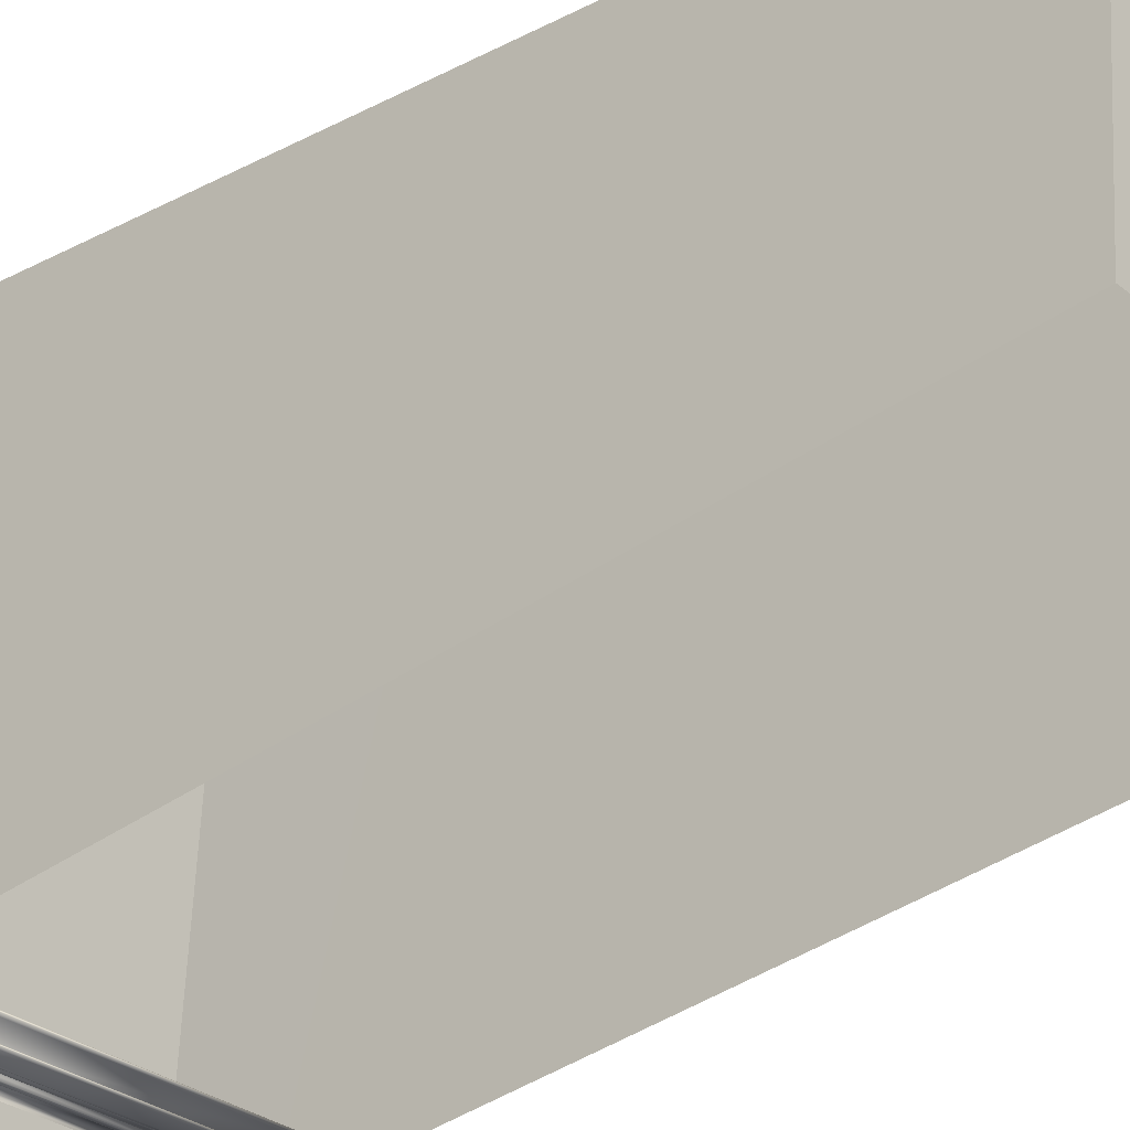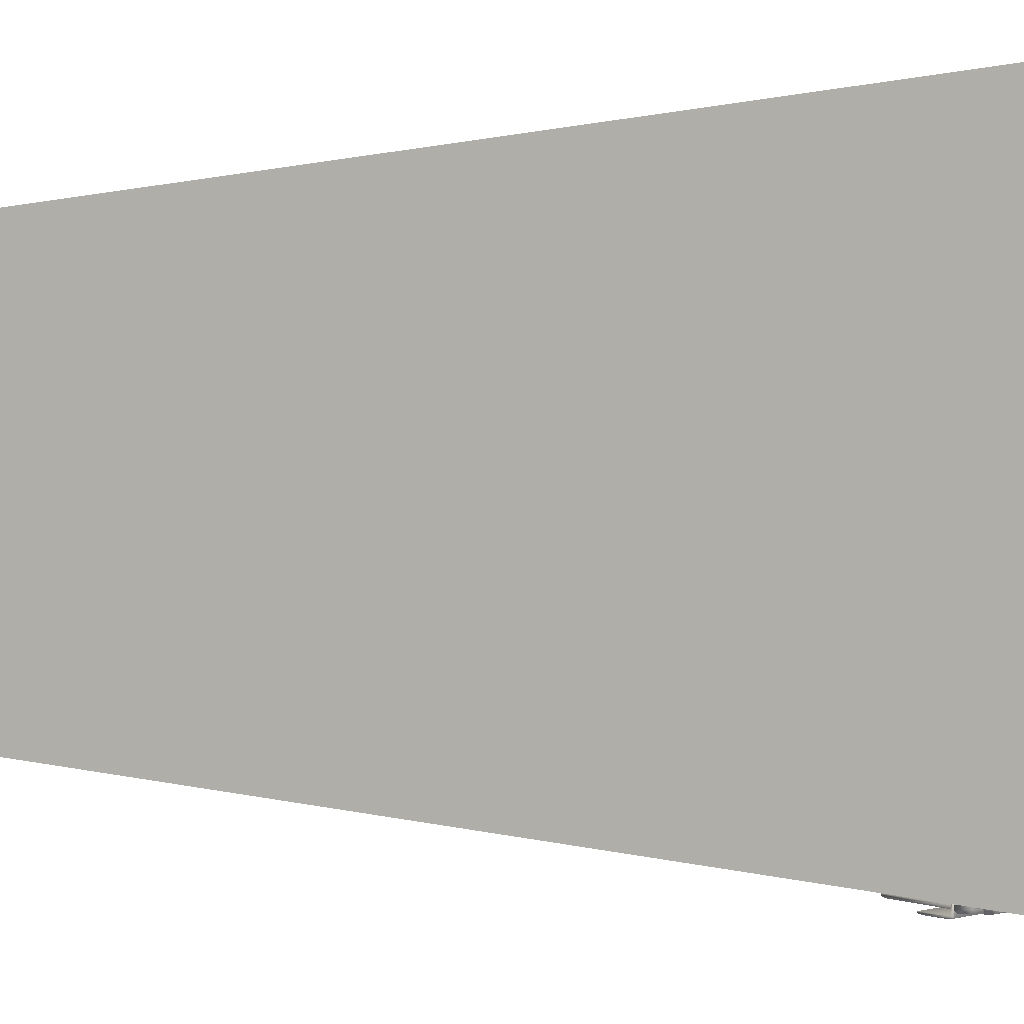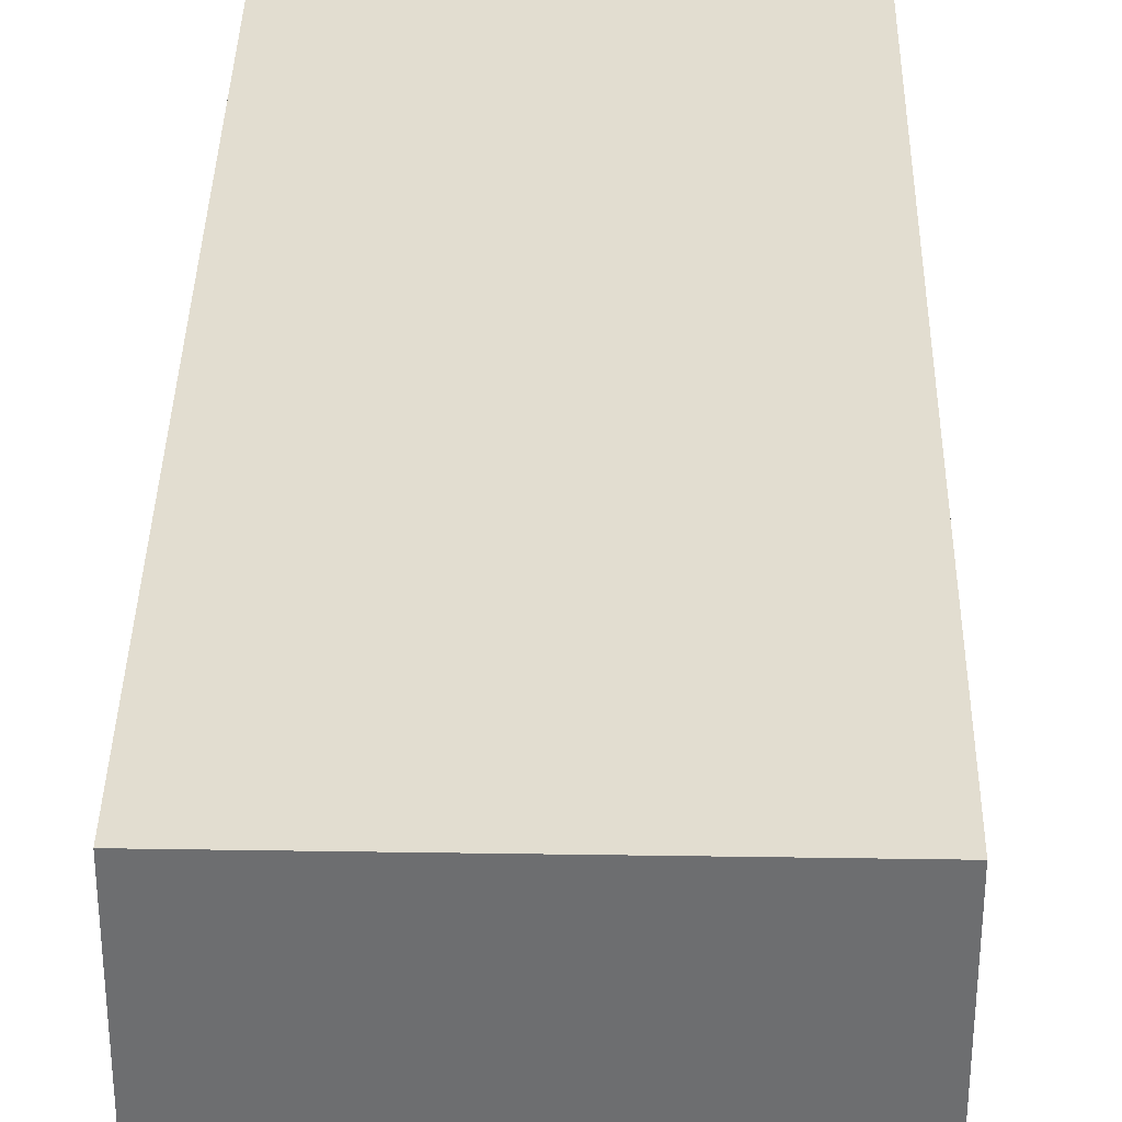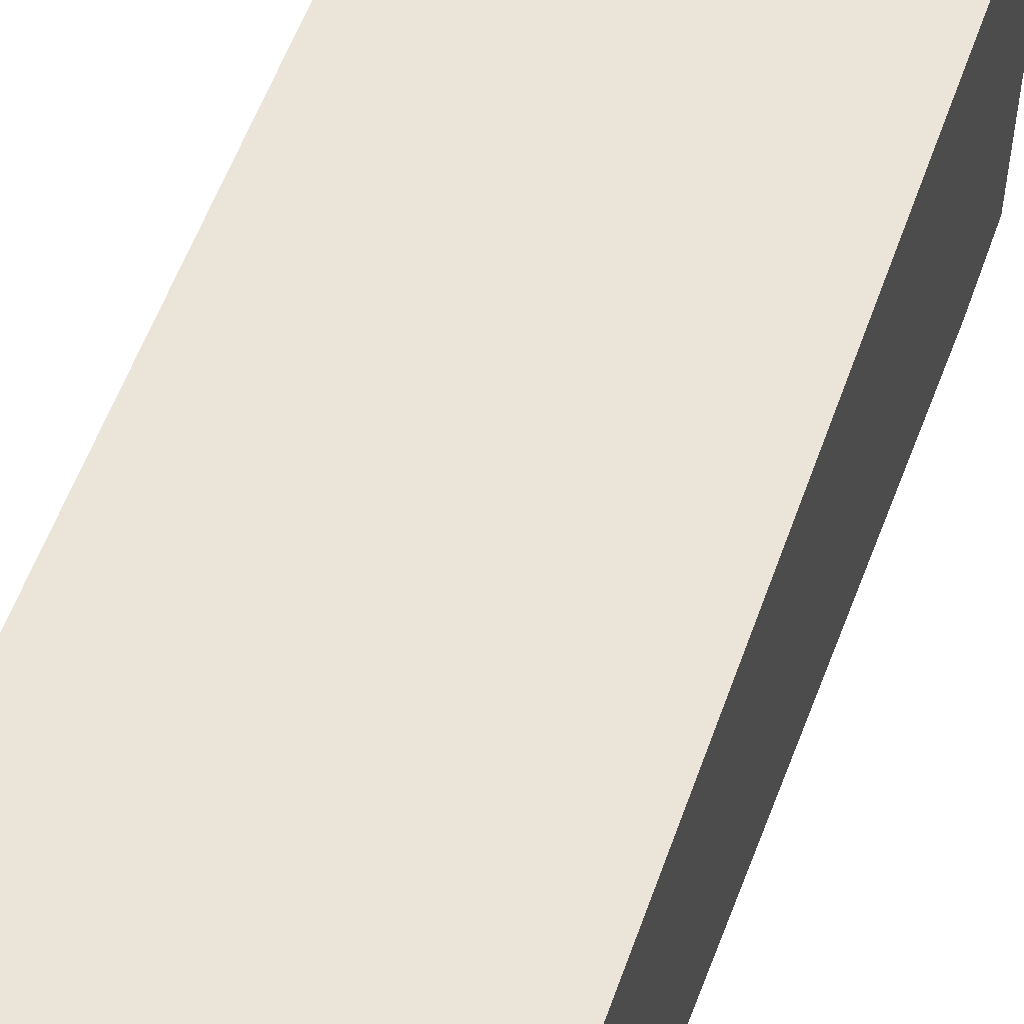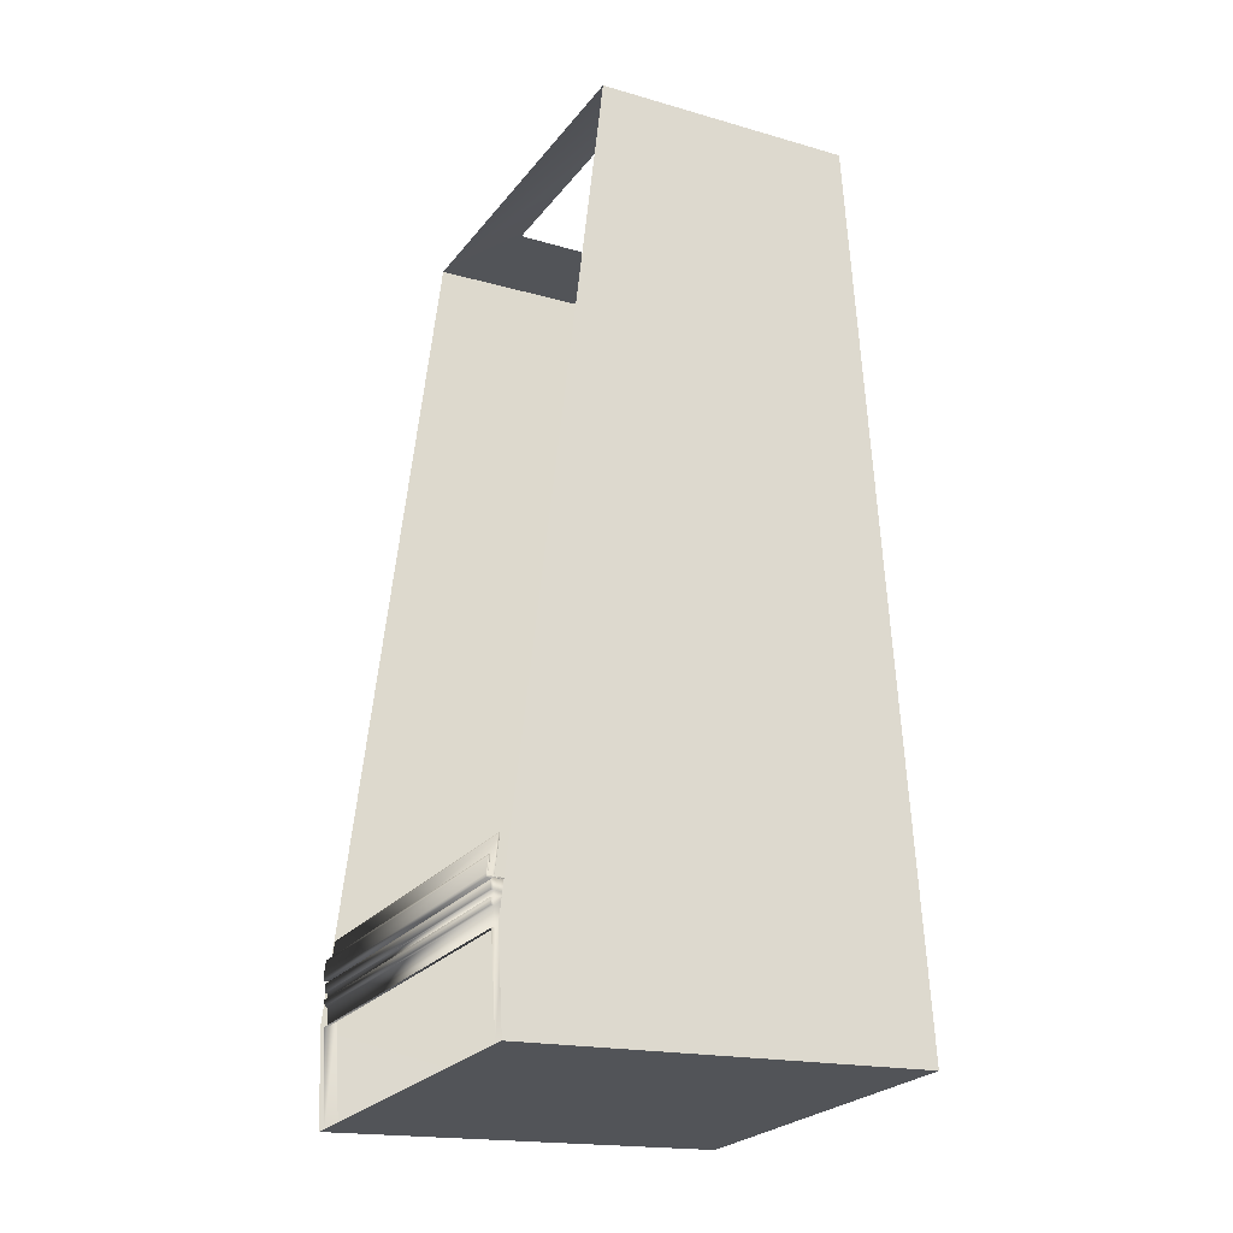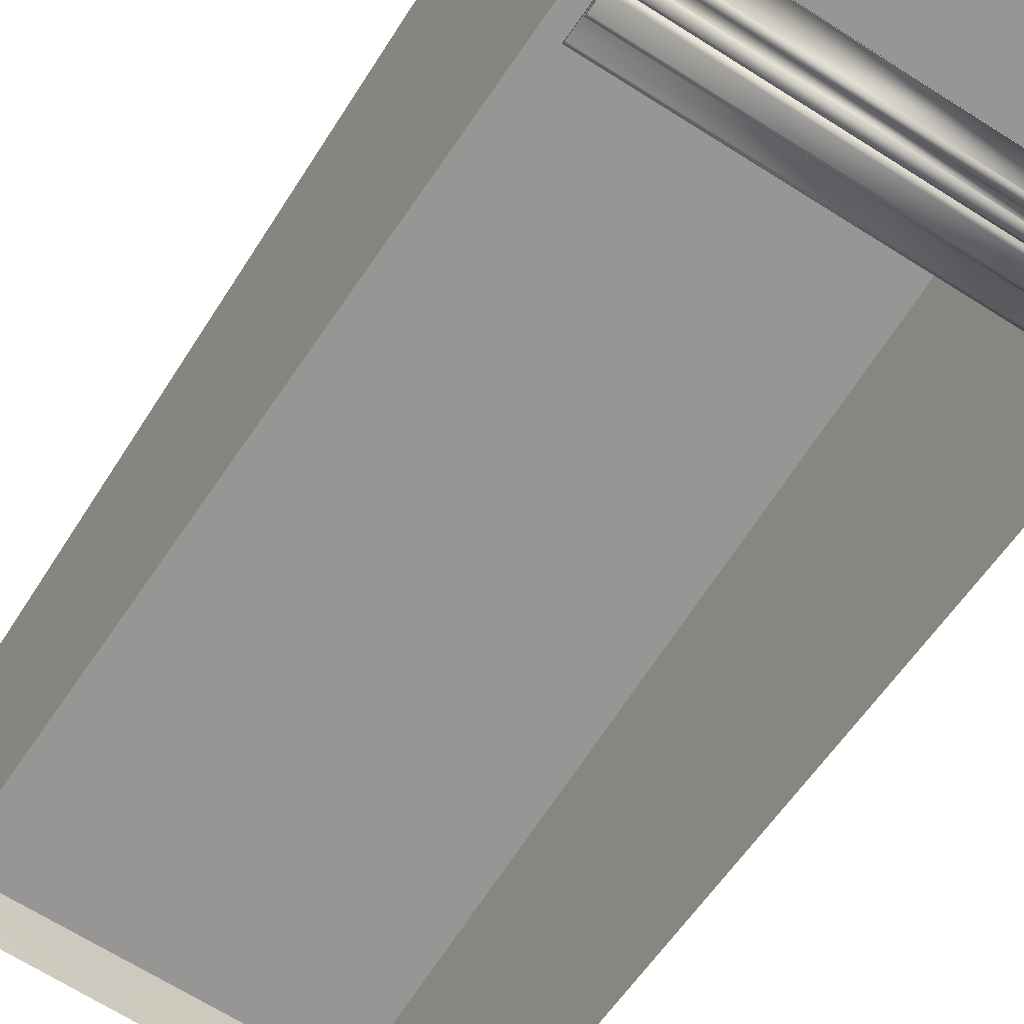
<metadata>
{"format":"obj","ext":"obj","renderer":"f3d","projection":"perspective","resolution":1024,"background":"white","views":[{"elev":-29.8,"azim":131.0,"up":"+Z"},{"elev":-1.9,"azim":-60.6,"up":"+Z"},{"elev":38.9,"azim":1.1,"up":"+Z"},{"elev":55.2,"azim":-160.1,"up":"+Z"},{"elev":-25.2,"azim":-119.0,"up":"+Y"},{"elev":-64.8,"azim":-32.9,"up":"+Z"}]}
</metadata>
<code>
o PinCab_Cabinet
v 974.7 -290.5 776.9
v 974.7 -107.7 -367.8
v 974.7 -360.6 -353.6
v 240.5 2223 7.518
v -24.55 2215 -118.2
v 966.6 2215 -118.2
v 231.8 2250 441.7
v 699.4 2223 7.859
v -24.55 2262 630.2
v 966.6 2262 630.2
v 706.2 2250 437.2
v 11.7 112.5 -349
v 11.7 10.14 -361.8
v 11.7 112.6 -352.7
v 11.7 105.5 -355.7
v 11.7 10.37 -367
v 11.7 4.113 -327.4
v 11.7 10.16 -327.5
v 11.7 10.18 -377
v 11.7 4.901 -379.4
v 11.7 13.5 -380.7
v 11.7 52.09 -376.5
v 11.7 59.36 -374.3
v 11.7 59.08 -371.3
v 938.4 10.14 -361.8
v 938.4 112.5 -349
v 938.4 112.6 -352.7
v 938.4 105.5 -355.7
v 938.4 10.37 -367
v 938.4 4.114 -327.4
v 938.4 10.16 -327.5
v 938.4 10.18 -377
v 938.4 4.901 -379.4
v 938.4 13.5 -380.7
v 938.4 52.09 -376.5
v 938.4 59.36 -374.3
v 938.4 59.08 -371.3
v 4.552 -29.51 -316.4
v 4.552 -29.32 -325.2
v 4.552 3.72 -318.6
v 4.552 2.934 -368.6
v 4.552 -23.02 -365.5
v 4.552 -2.572 -373.1
v 4.552 -23.02 -371.6
v 4.552 -39.54 -364.8
v 4.552 -59.21 -364
v 4.552 -41.11 -373.1
v 4.552 -57.63 -370.8
v 4.552 -58.73 -336.7
v 4.552 -58.57 -325.2
v 4.552 -108 -359.5
v 4.552 -357.3 -353.4
v 4.552 -108.8 -368.6
v 4.552 -356.5 -318.6
v 943.5 -29.32 -325.2
v 943.5 -29.51 -316.4
v 943.5 3.72 -318.6
v 943.5 2.934 -368.6
v 943.5 -23.02 -365.5
v 943.5 -2.572 -373.1
v 943.5 -23.02 -371.6
v 943.5 -39.54 -364.8
v 943.5 -59.21 -364
v 943.5 -41.11 -373.1
v 943.5 -57.63 -370.8
v 943.5 -58.73 -336.7
v 943.5 -58.57 -325.2
v 943.5 -108 -359.5
v 943.5 -357.3 -353.4
v 943.5 -108.8 -368.6
v 943.5 -356.5 -318.6
v 966.6 2262 630.2
v 966.6 2215 -118.2
v 974.7 -107.7 -367.8
v 974.7 -290.5 776.9
v 938.4 13.5 -380.7
v 938.4 52.09 -376.5
v 11.7 52.09 -376.5
v 938.4 59.36 -374.3
v 11.7 59.36 -374.3
v 11.7 13.5 -380.7
v 11.7 4.901 -379.4
v 938.4 4.901 -379.4
v 11.7 4.113 -327.4
v 938.4 4.114 -327.4
v 11.7 112.6 -352.7
v 938.4 112.6 -352.7
v 938.4 112.5 -349
v 11.7 112.5 -349
v 11.7 4.113 -327.4
v 11.7 10.16 -327.5
v 938.4 10.16 -327.5
v 938.4 4.114 -327.4
v 11.7 112.5 -349
v 938.4 112.5 -349
v 938.4 10.14 -361.8
v 11.7 10.14 -361.8
v 974.7 -290.5 776.9
v -28.25 -290.5 776.9
v -27.57 177 750.1
v -24.55 2262 630.2
v 966.6 2262 630.2
v 11.7 59.08 -371.3
v 938.4 59.08 -371.3
v 938.4 10.18 -377
v 11.7 10.18 -377
v 4.552 -39.54 -364.8
v 943.5 -39.54 -364.8
v 943.5 -23.02 -365.5
v 4.552 -23.02 -365.5
v 4.552 -23.02 -371.6
v 943.5 -23.02 -371.6
v 943.5 -2.572 -373.1
v 4.552 -2.572 -373.1
v 4.552 -23.02 -365.5
v 943.5 -23.02 -365.5
v 943.5 -23.02 -371.6
v 4.552 -23.02 -371.6
v 4.552 -57.63 -370.8
v 943.5 -57.63 -370.8
v 943.5 -41.11 -373.1
v 4.552 -41.11 -373.1
v 943.5 -58.57 -325.2
v 943.5 -58.73 -336.7
v 4.552 -58.73 -336.7
v 4.552 -58.57 -325.2
v 4.552 3.72 -318.6
v 943.5 3.72 -318.6
v 943.5 -29.51 -316.4
v 4.552 -29.51 -316.4
v 4.552 -41.11 -373.1
v 943.5 -41.11 -373.1
v 943.5 -39.54 -364.8
v 4.552 -39.54 -364.8
v 4.552 -108 -359.5
v 943.5 -108 -359.5
v 943.5 -59.21 -364
v 4.552 -59.21 -364
v 938.4 10.37 -367
v 938.4 105.5 -355.7
v 11.7 105.5 -355.7
v 11.7 10.37 -367
v 938.4 112.6 -352.7
v 11.7 112.6 -352.7
v 4.552 -108.8 -368.6
v 943.5 -108.8 -368.6
v 943.5 -108 -359.5
v 4.552 -108 -359.5
v -24.55 2262 630.2
v -27.57 177 750.1
v -28.25 -107.7 -367.8
v -24.55 2215 -118.2
v 4.552 -2.572 -373.1
v 943.5 -2.572 -373.1
v 943.5 2.934 -368.6
v 4.552 2.934 -368.6
v 943.5 3.72 -318.6
v 4.552 3.72 -318.6
v 11.7 10.14 -361.8
v 938.4 10.14 -361.8
v 938.4 10.16 -327.5
v 11.7 10.16 -327.5
v 4.552 -59.21 -364
v 943.5 -59.21 -364
v 943.5 -57.63 -370.8
v 4.552 -57.63 -370.8
v 4.552 -29.32 -325.2
v 943.5 -29.32 -325.2
v 943.5 -58.57 -325.2
v 4.552 -58.57 -325.2
v -28.25 -360.6 -353.6
v -28.25 -290.5 776.9
v 974.7 -290.5 776.9
v 974.7 -360.6 -353.6
v 11.7 10.18 -377
v 938.4 10.18 -377
v 938.4 10.37 -367
v 11.7 10.37 -367
v -28.25 -360.6 -353.6
v -28.25 -107.7 -367.8
v -27.57 177 750.1
v -28.25 -290.5 776.9
v 11.7 59.36 -374.3
v 938.4 59.36 -374.3
v 938.4 59.08 -371.3
v 11.7 59.08 -371.3
v 4.552 -29.51 -316.4
v 943.5 -29.51 -316.4
v 943.5 -29.32 -325.2
v 4.552 -29.32 -325.2
f 3 2 1
f 6 5 4
f 5 7 4
f 8 6 4
f 5 9 7
f 6 8 10
f 11 7 9
f 8 11 10
f 10 11 9
f 14 13 12
f 15 13 14
f 16 13 15
f 17 13 16
f 17 18 13
f 17 16 19
f 17 19 20
f 20 19 21
f 21 19 22
f 22 19 23
f 23 19 24
f 27 26 25
f 28 27 25
f 29 28 25
f 30 29 25
f 30 25 31
f 30 32 29
f 30 33 32
f 33 34 32
f 34 35 32
f 35 36 32
f 36 37 32
f 40 39 38
f 40 41 39
f 41 42 39
f 43 42 41
f 44 42 43
f 39 42 45
f 39 45 46
f 46 45 47
f 48 46 47
f 49 39 46
f 39 49 50
f 49 46 51
f 49 51 52
f 52 51 53
f 49 52 54
f 57 56 55
f 57 55 58
f 55 59 58
f 60 58 59
f 61 60 59
f 55 62 59
f 62 55 63
f 62 63 64
f 63 65 64
f 55 66 63
f 55 67 66
f 66 68 63
f 66 69 68
f 69 70 68
f 66 71 69
f 74 73 72
f 75 74 72
f 78 77 76
f 79 77 78
f 80 79 78
f 81 78 76
f 81 76 82
f 76 83 82
f 82 83 84
f 83 85 84
f 88 87 86
f 89 88 86
f 92 91 90
f 93 92 90
f 96 95 94
f 97 96 94
f 100 99 98
f 100 98 101
f 98 102 101
f 105 104 103
f 106 105 103
f 109 108 107
f 110 109 107
f 113 112 111
f 114 113 111
f 117 116 115
f 118 117 115
f 121 120 119
f 122 121 119
f 125 124 123
f 126 125 123
f 129 128 127
f 130 129 127
f 133 132 131
f 134 133 131
f 137 136 135
f 138 137 135
f 141 140 139
f 142 141 139
f 143 140 141
f 144 143 141
f 147 146 145
f 148 147 145
f 151 150 149
f 152 151 149
f 155 154 153
f 156 155 153
f 157 155 156
f 158 157 156
f 161 160 159
f 162 161 159
f 165 164 163
f 166 165 163
f 169 168 167
f 170 169 167
f 173 172 171
f 174 173 171
f 177 176 175
f 178 177 175
f 181 180 179
f 182 181 179
f 185 184 183
f 186 185 183
f 189 188 187
f 190 189 187

</code>
